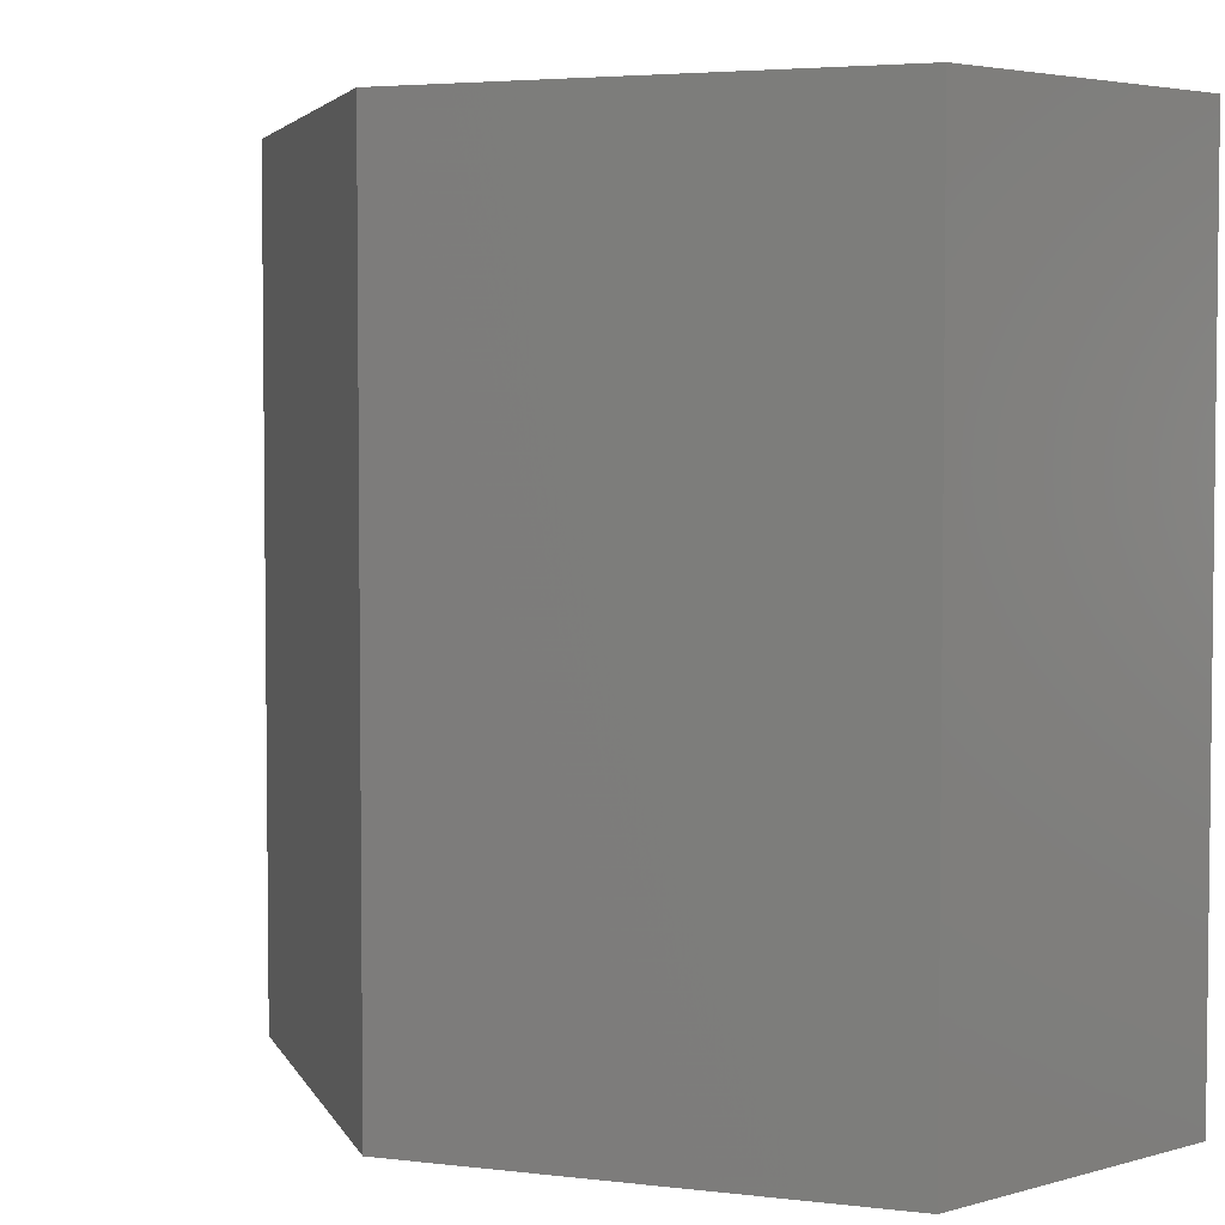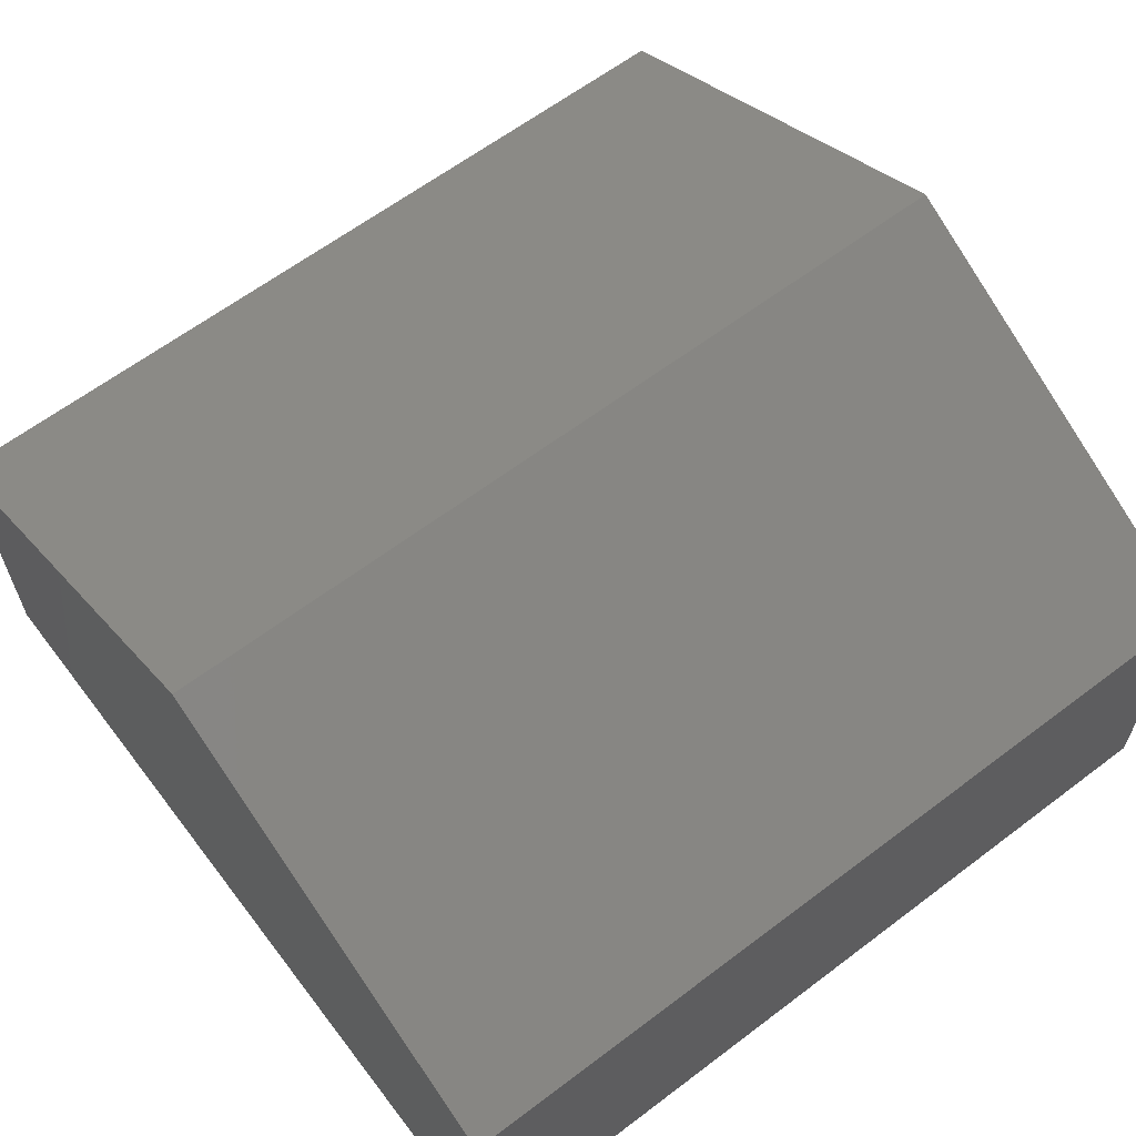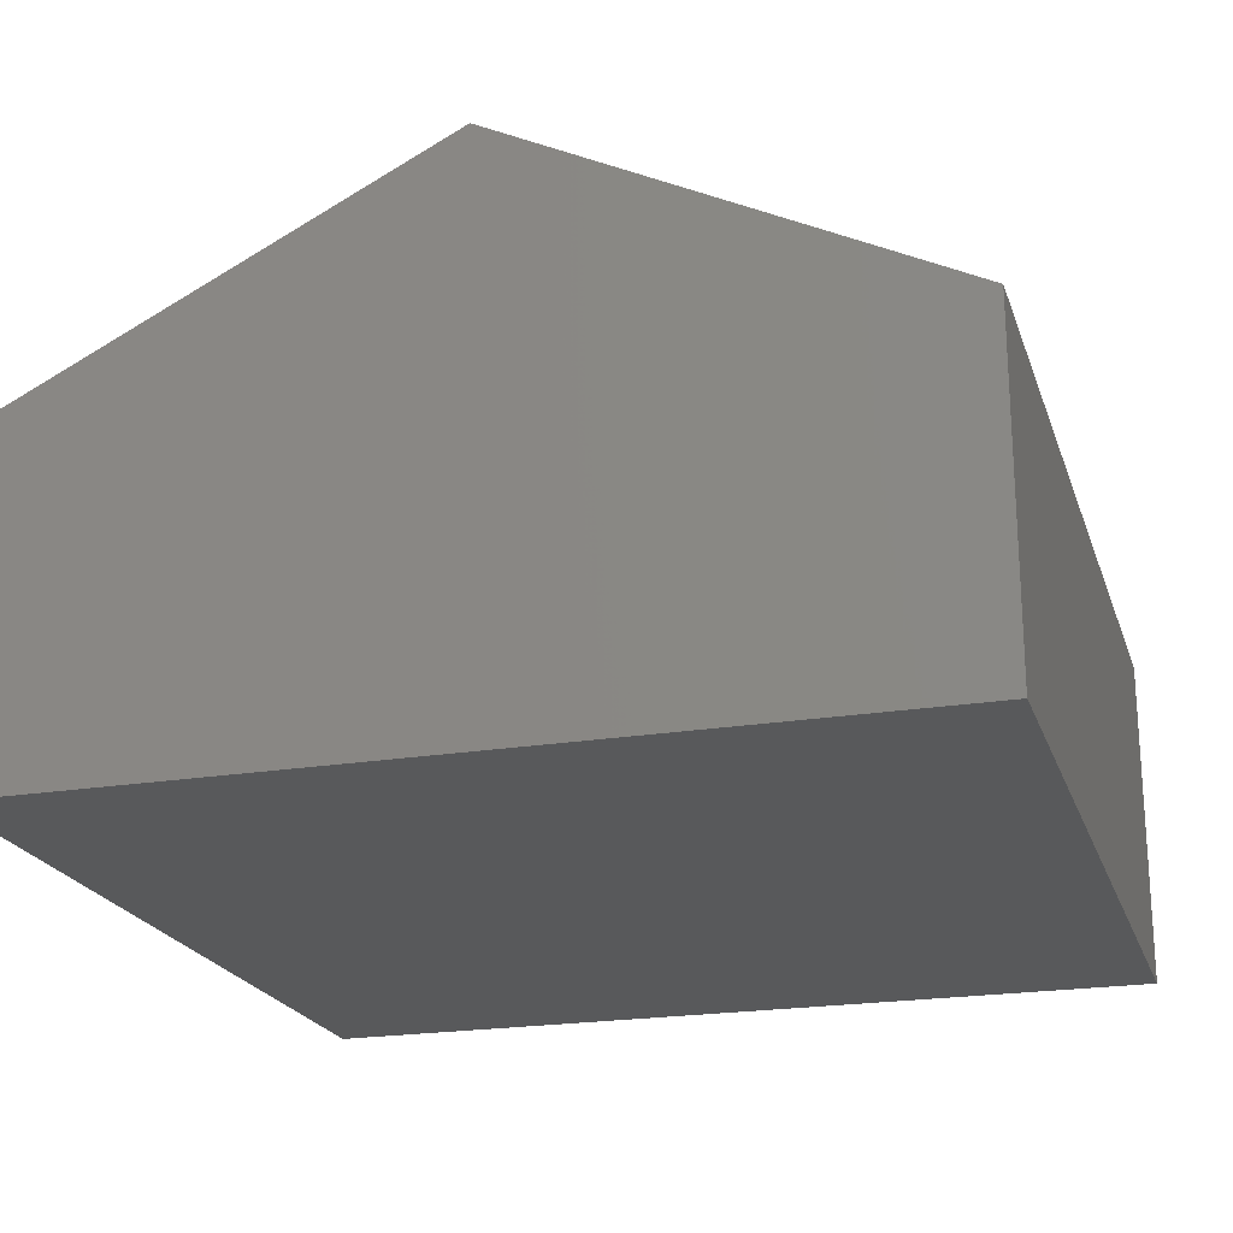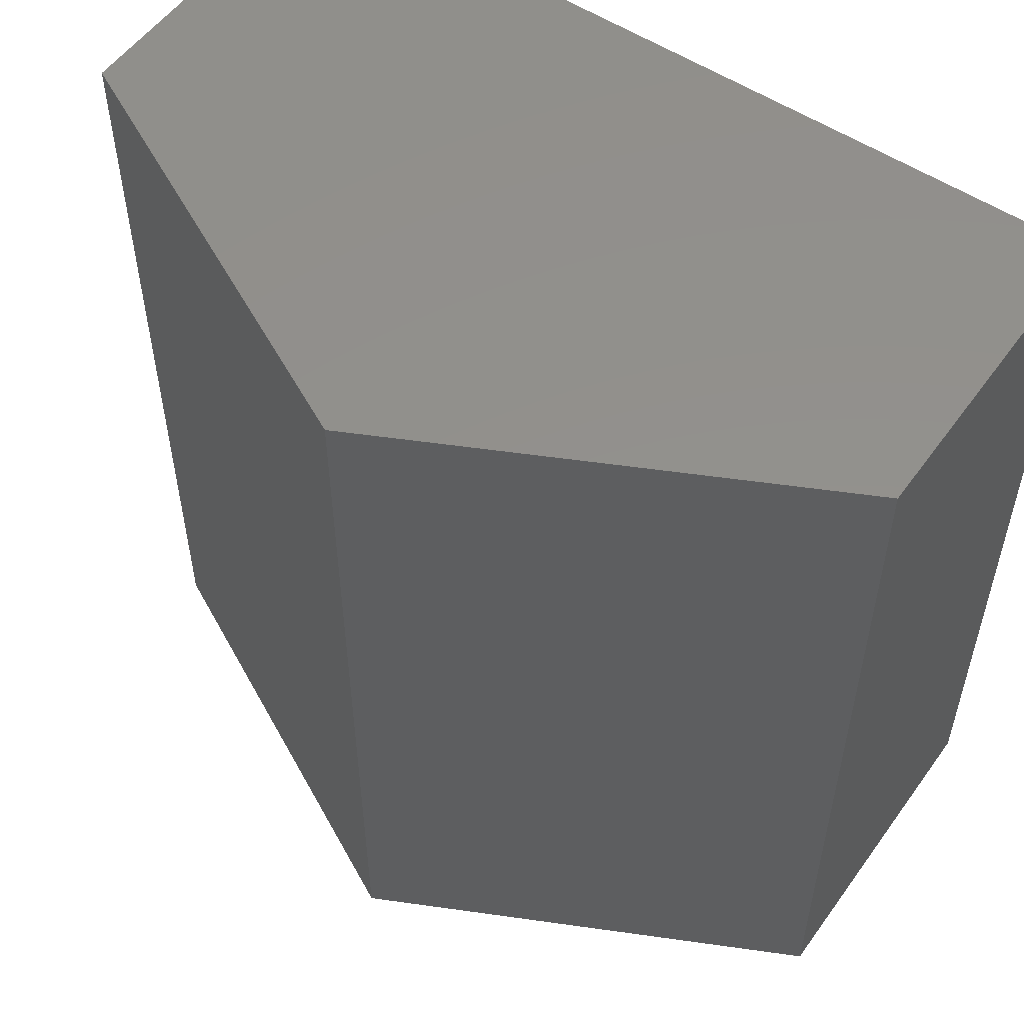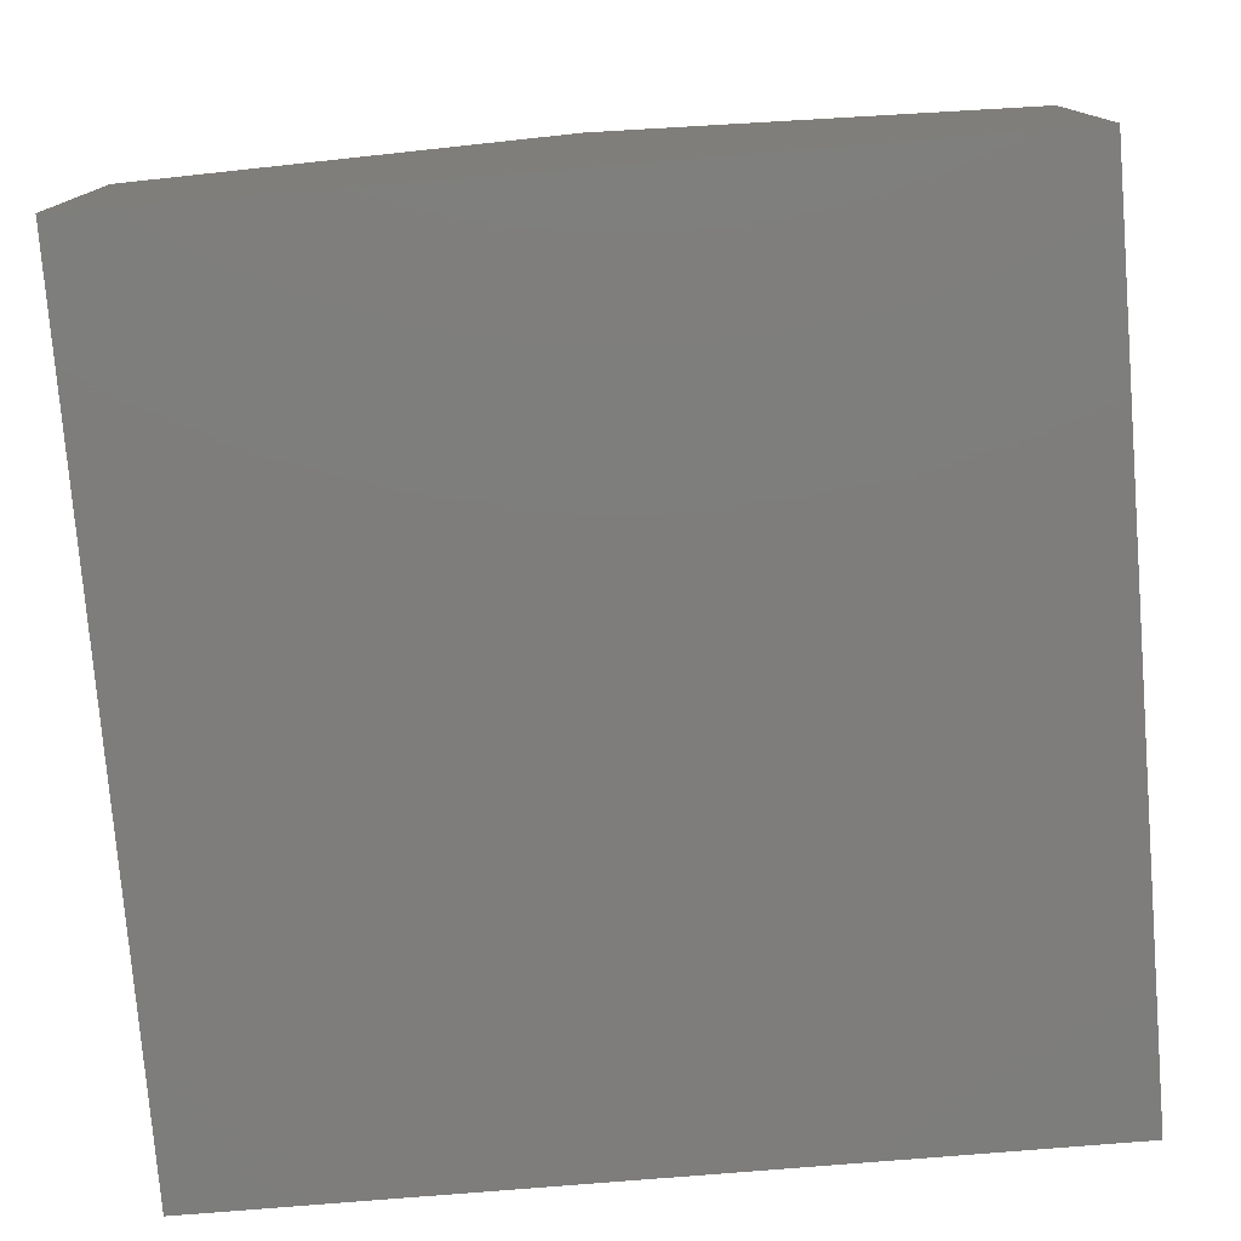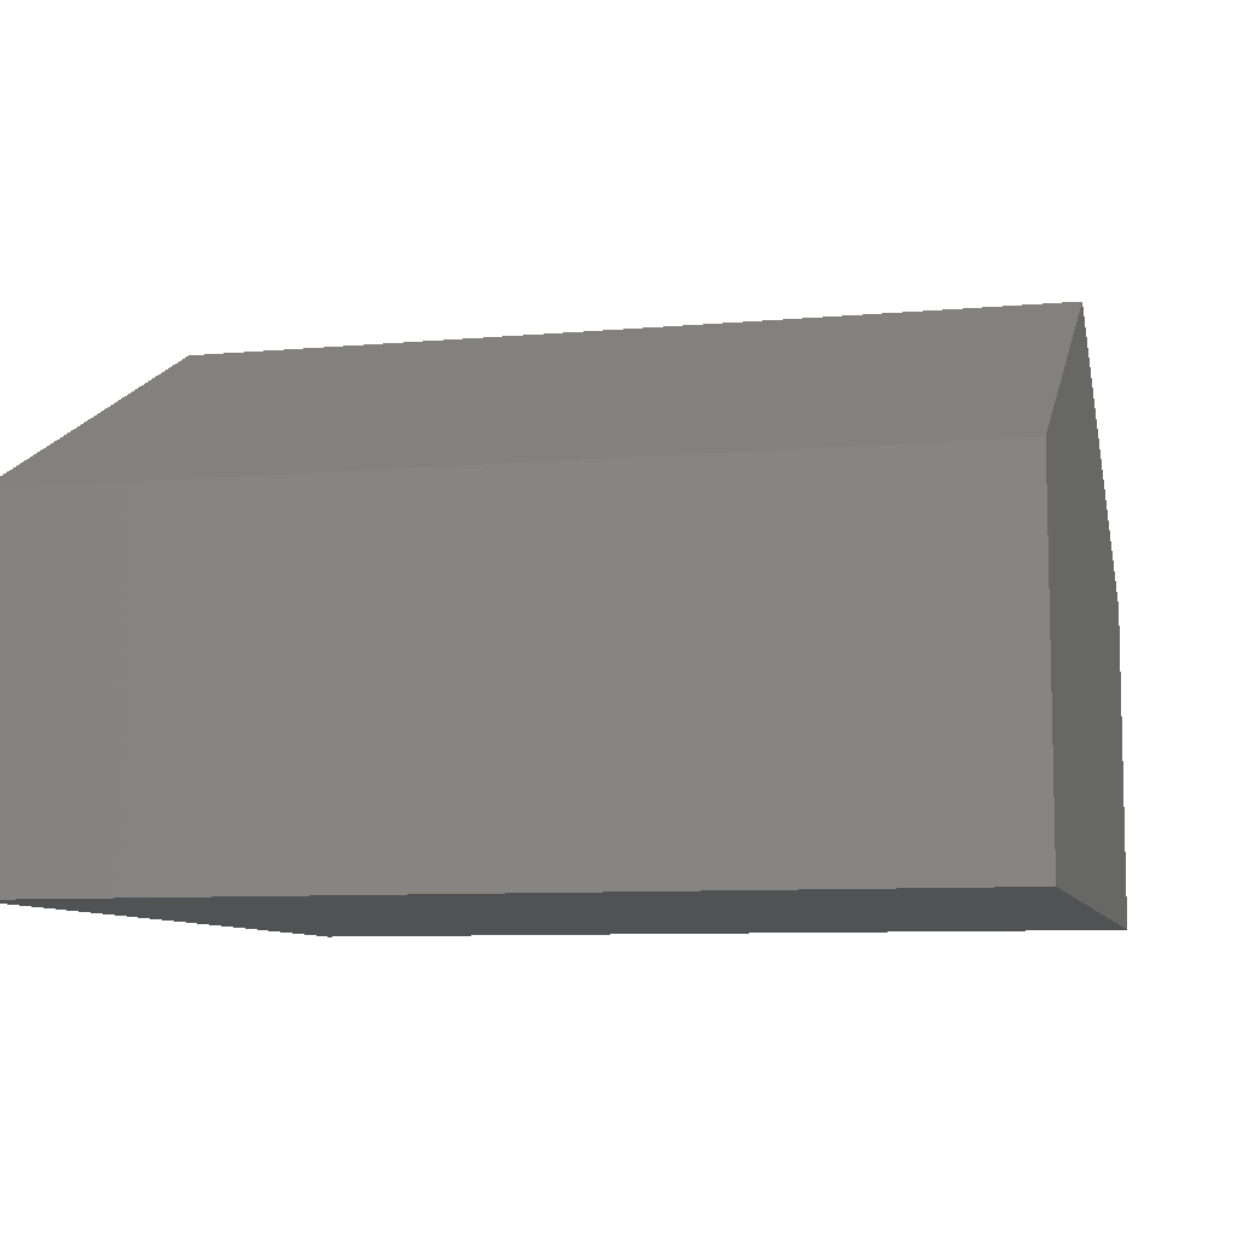
<metadata>
{"format":"stl","ext":"stl","renderer":"f3d","projection":"perspective","resolution":1024,"background":"white","views":[{"elev":4.0,"azim":47.8,"up":"+Y"},{"elev":63.1,"azim":52.6,"up":"+Z"},{"elev":-21.6,"azim":-163.7,"up":"+Z"},{"elev":54.3,"azim":35.1,"up":"+Y"},{"elev":-77.2,"azim":-175.3,"up":"+Z"},{"elev":-8.5,"azim":103.6,"up":"+Z"}]}
</metadata>
<code>
# stl→obj: 10 verts, 16 faces
v 2.5 12.5 3.868
v 2.5 12.5 0
v 2.5 2.5 0
v 2.5 2.5 3.868
v 12.5 12.5 3.868
v 12.5 12.5 0
v 7.5 12.5 6.368
v 12.5 2.5 0
v 7.5 2.5 6.368
v 12.5 2.5 3.868
f 1 2 3
f 3 4 1
f 5 6 7
f 6 2 1
f 6 1 7
f 3 2 6
f 6 8 3
f 4 3 9
f 3 8 10
f 3 10 9
f 10 8 6
f 6 5 10
f 1 4 9
f 9 7 1
f 7 9 10
f 10 5 7

</code>
